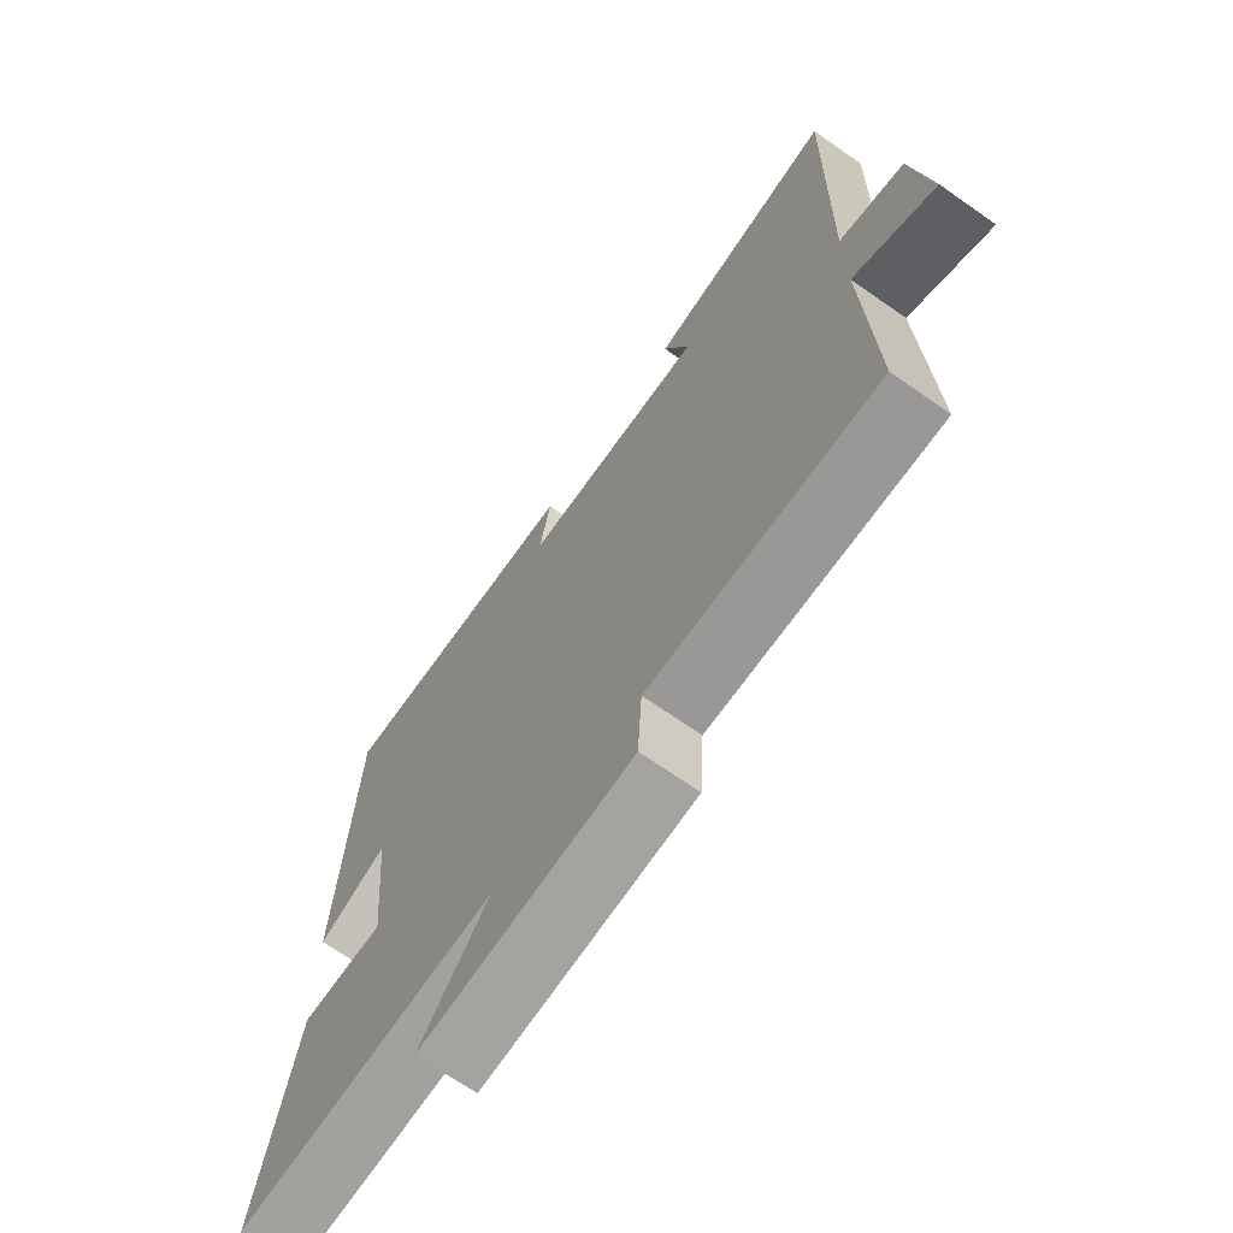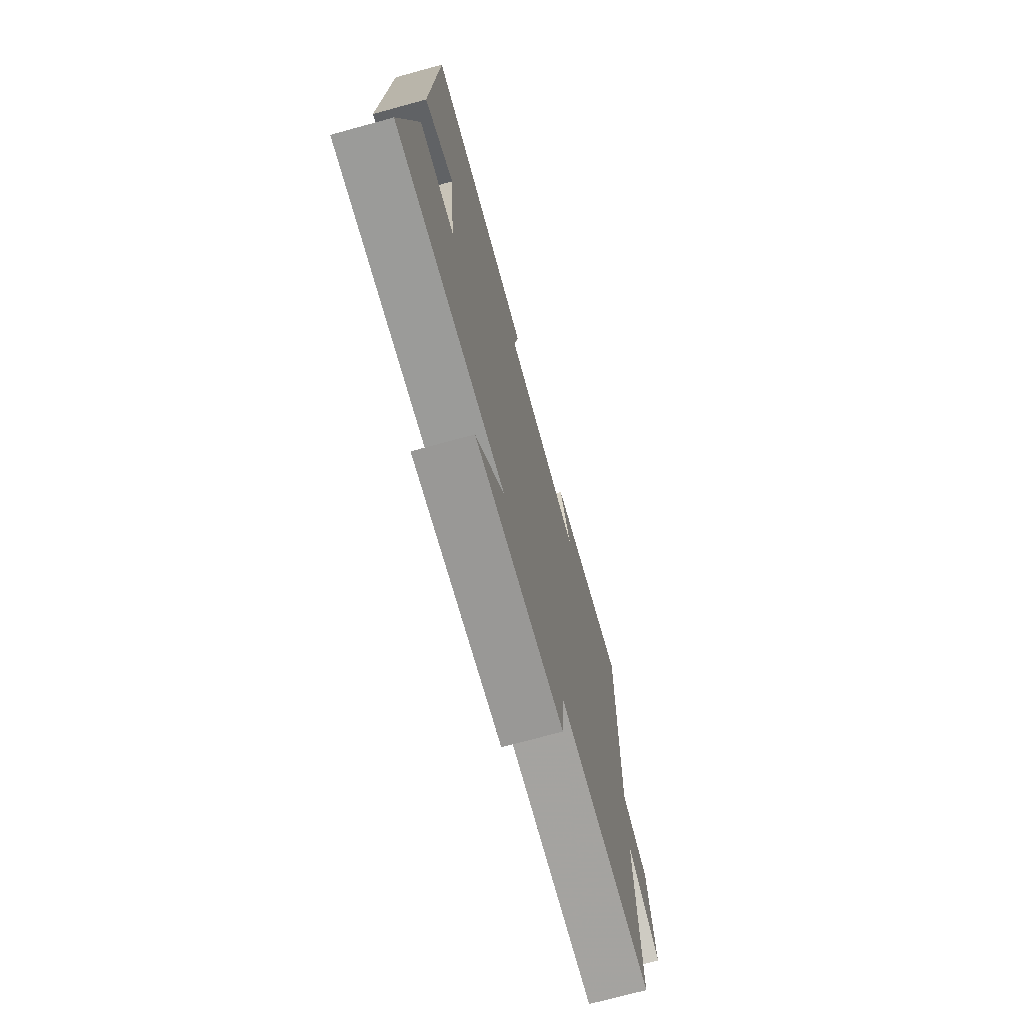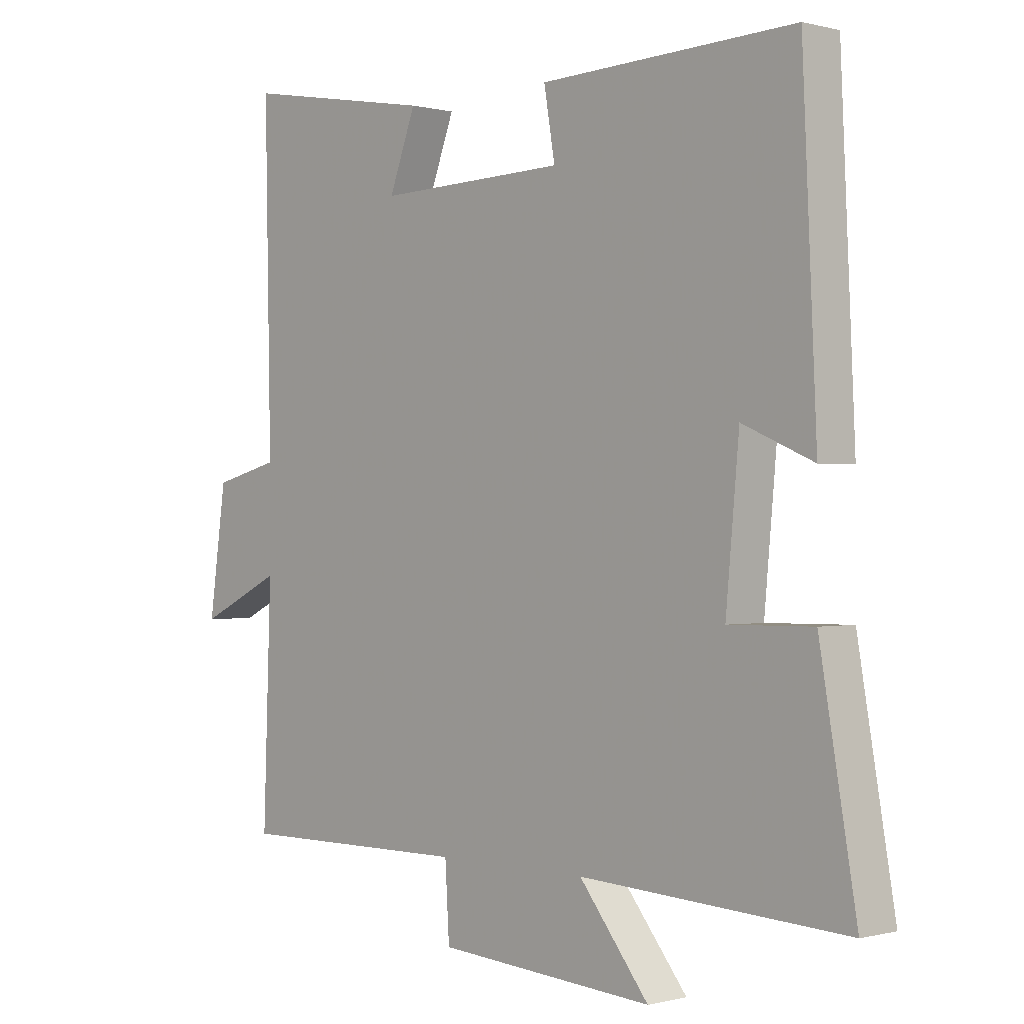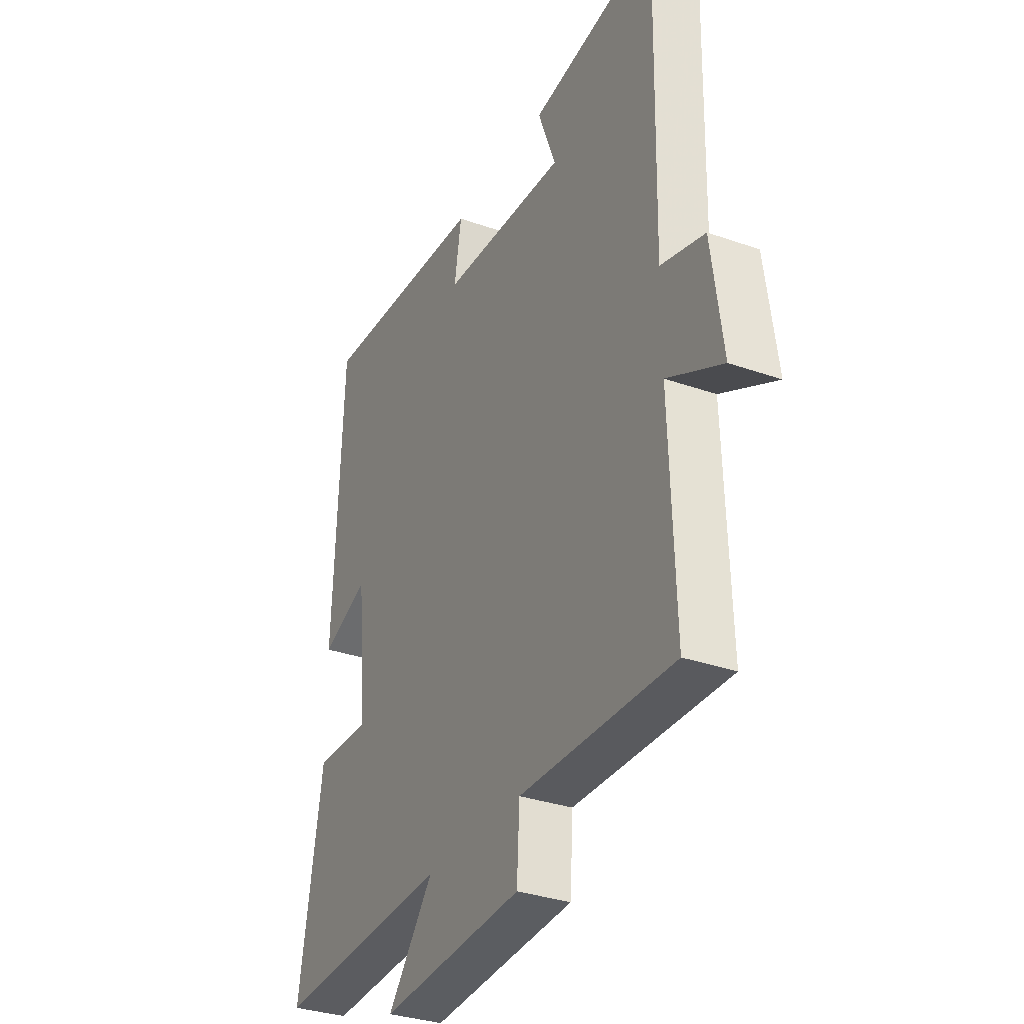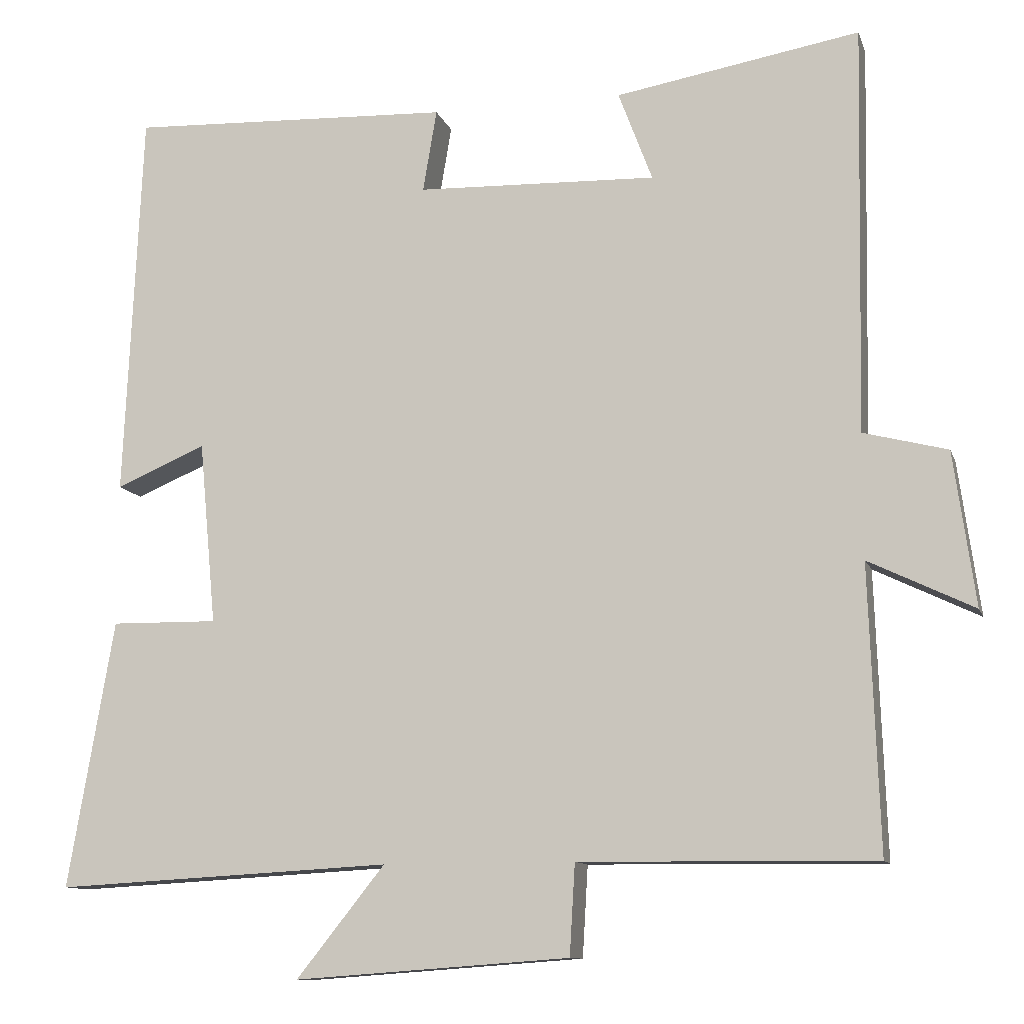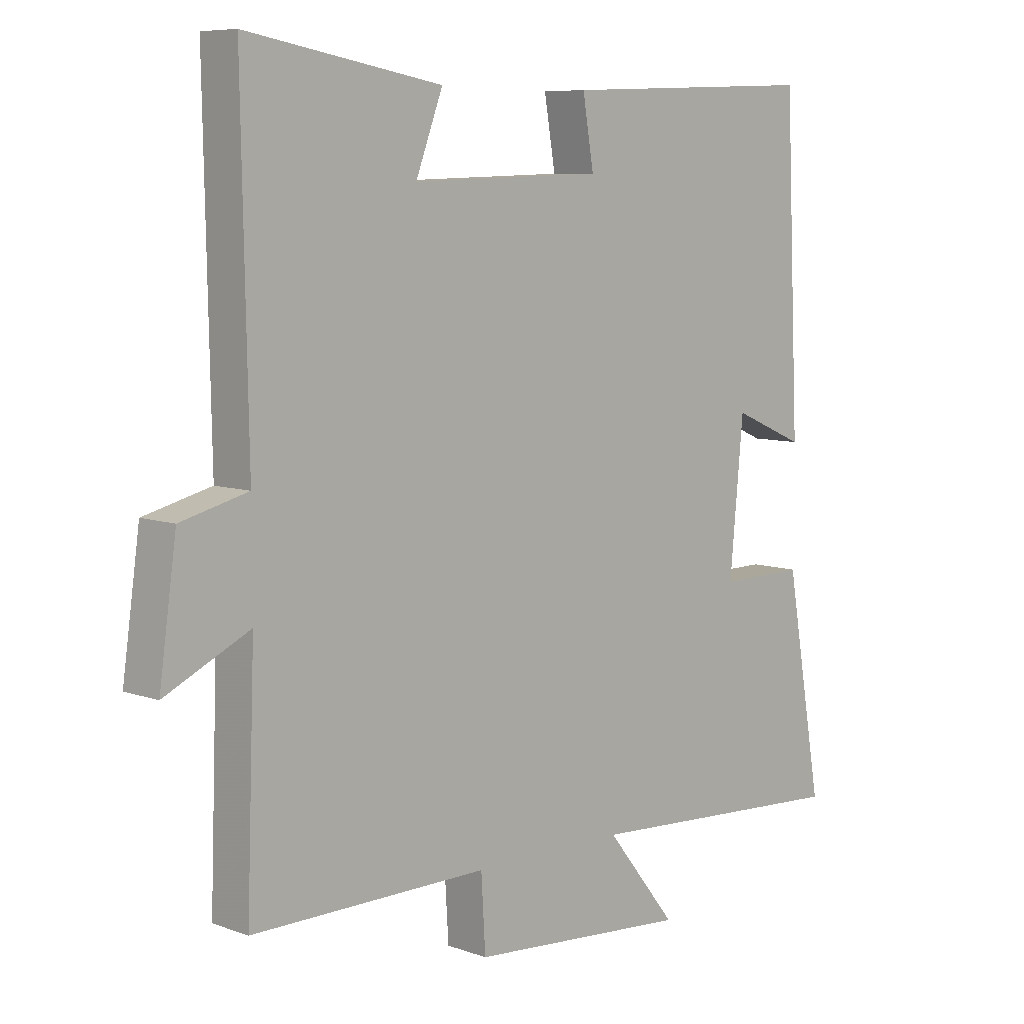
<metadata>
{"format":"obj","ext":"obj","renderer":"f3d","projection":"perspective","resolution":1024,"background":"white","views":[{"elev":-69.2,"azim":-125.0,"up":"+Z"},{"elev":-72.5,"azim":105.3,"up":"+Z"},{"elev":-0.1,"azim":46.1,"up":"+Z"},{"elev":-32.2,"azim":-116.3,"up":"+Z"},{"elev":-10.9,"azim":-165.0,"up":"+Z"},{"elev":7.6,"azim":-44.7,"up":"+Z"}]}
</metadata>
<code>
v 0.477 0.07 0.517
v 0.5 0.07 0.01
v 0.383 0.07 0.06
v 0.361 0.07 -0.178
v 0.5 0.07 -0.176
v 0.56 0.07 -0.524
v 0.121 0.07 -0.5
v 0.236 0.07 -0.644
v -0.122 0.07 -0.618
v -0.129 0.07 -0.5
v -0.513 0.07 -0.504
v -0.5 0.07 -0.135
v -0.637 0.07 -0.201
v -0.609 0.07 -0.001
v -0.5 0.07 0.027
v -0.51 0.07 0.555
v -0.193 0.07 0.5
v -0.237 0.07 0.383
v 0.075 0.07 0.393
v 0.057 0.07 0.5
v 0.477 0 0.517
v 0.5 0 0.01
v 0.383 0 0.06
v 0.361 0 -0.178
v 0.5 0 -0.176
v 0.56 0 -0.524
v 0.121 0 -0.5
v 0.236 0 -0.644
v -0.122 0 -0.618
v -0.129 0 -0.5
v -0.513 0 -0.504
v -0.5 0 -0.135
v -0.637 0 -0.201
v -0.609 0 -0.001
v -0.5 0 0.027
v -0.51 0 0.555
v -0.193 0 0.5
v -0.237 0 0.383
v 0.075 0 0.393
v 0.057 0 0.5
f 19 20 1 2
f 18 19 2 3
f 15 16 17 18
f 15 18 3 4
f 12 13 14 15
f 12 15 4
f 10 11 12 4
f 7 8 9 10
f 7 10 4 5
f 5 6 7
f 22 21 40 39
f 23 22 39 38
f 38 37 36 35
f 24 23 38 35
f 35 34 33 32
f 24 35 32
f 24 32 31 30
f 30 29 28 27
f 25 24 30 27
f 27 26 25
f 1 21 22 2
f 2 22 23 3
f 3 23 24 4
f 4 24 25 5
f 5 25 26 6
f 6 26 27 7
f 7 27 28 8
f 8 28 29 9
f 9 29 30 10
f 10 30 31 11
f 11 31 32 12
f 12 32 33 13
f 13 33 34 14
f 14 34 35 15
f 15 35 36 16
f 16 36 37 17
f 17 37 38 18
f 18 38 39 19
f 19 39 40 20
f 20 40 21 1

</code>
